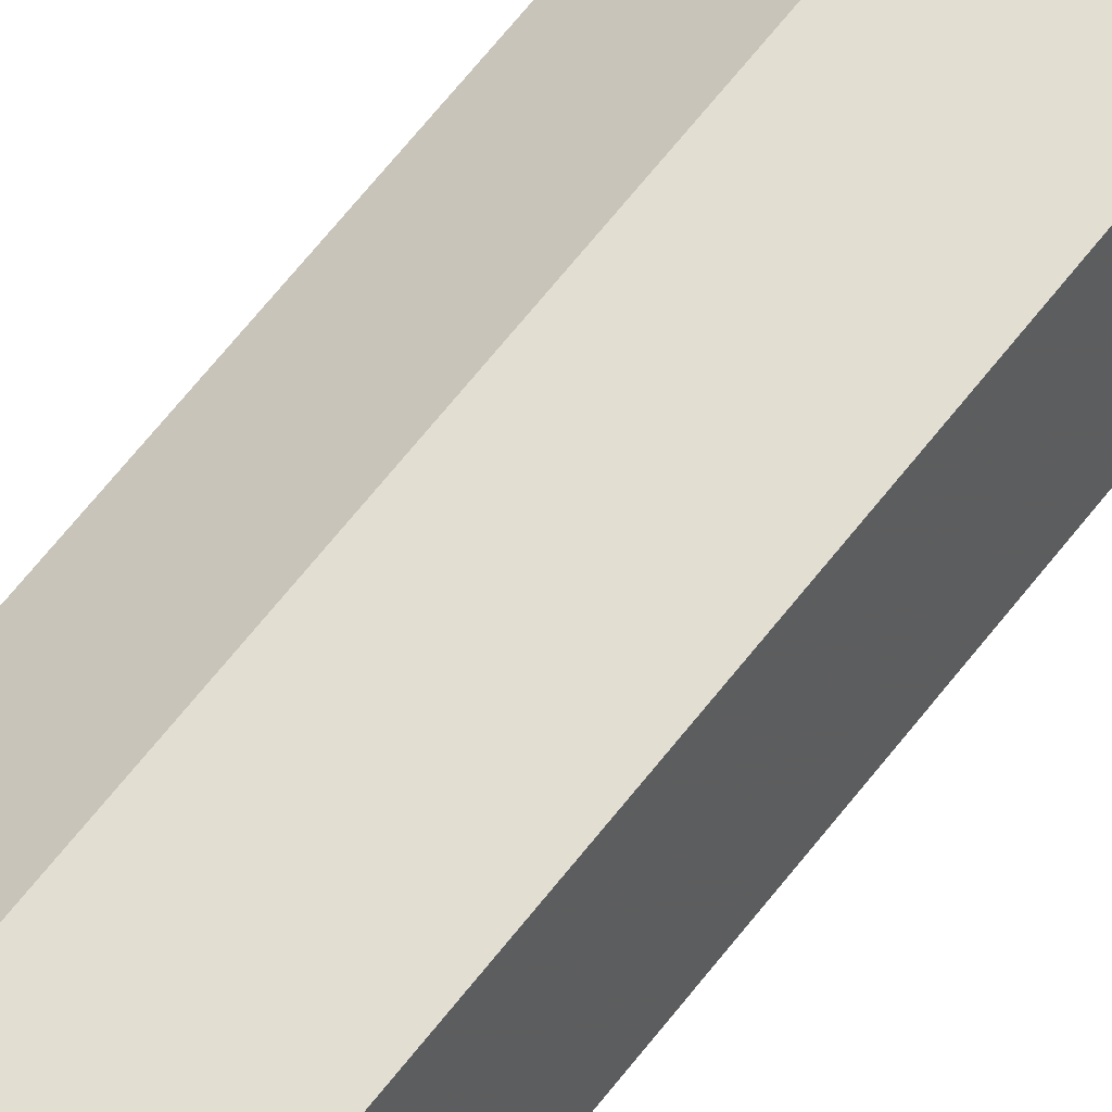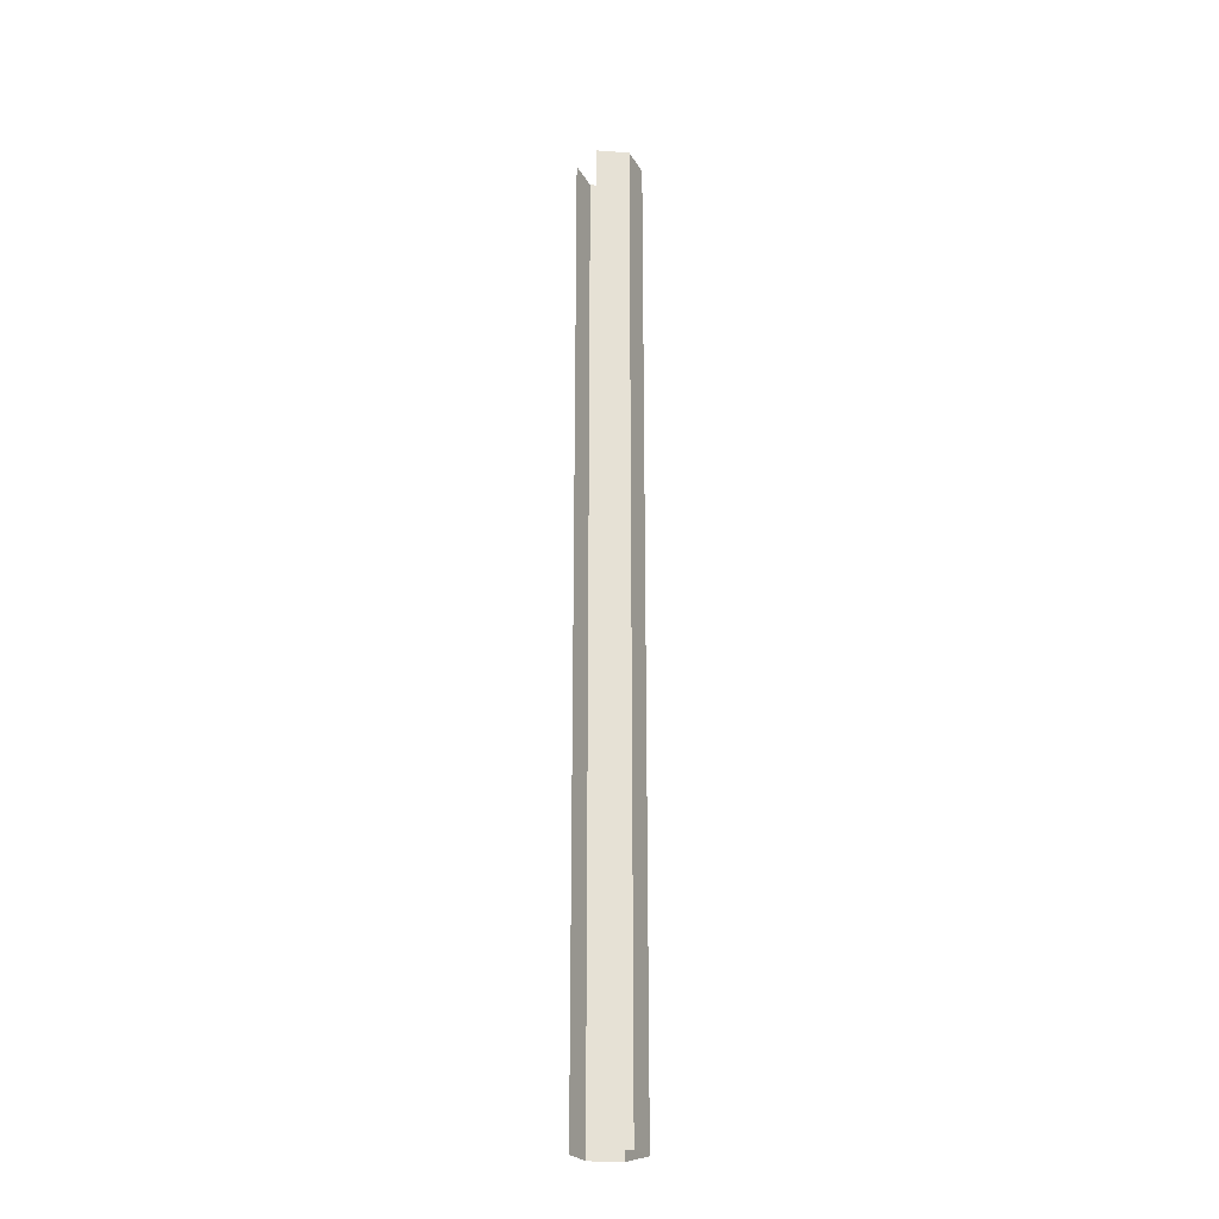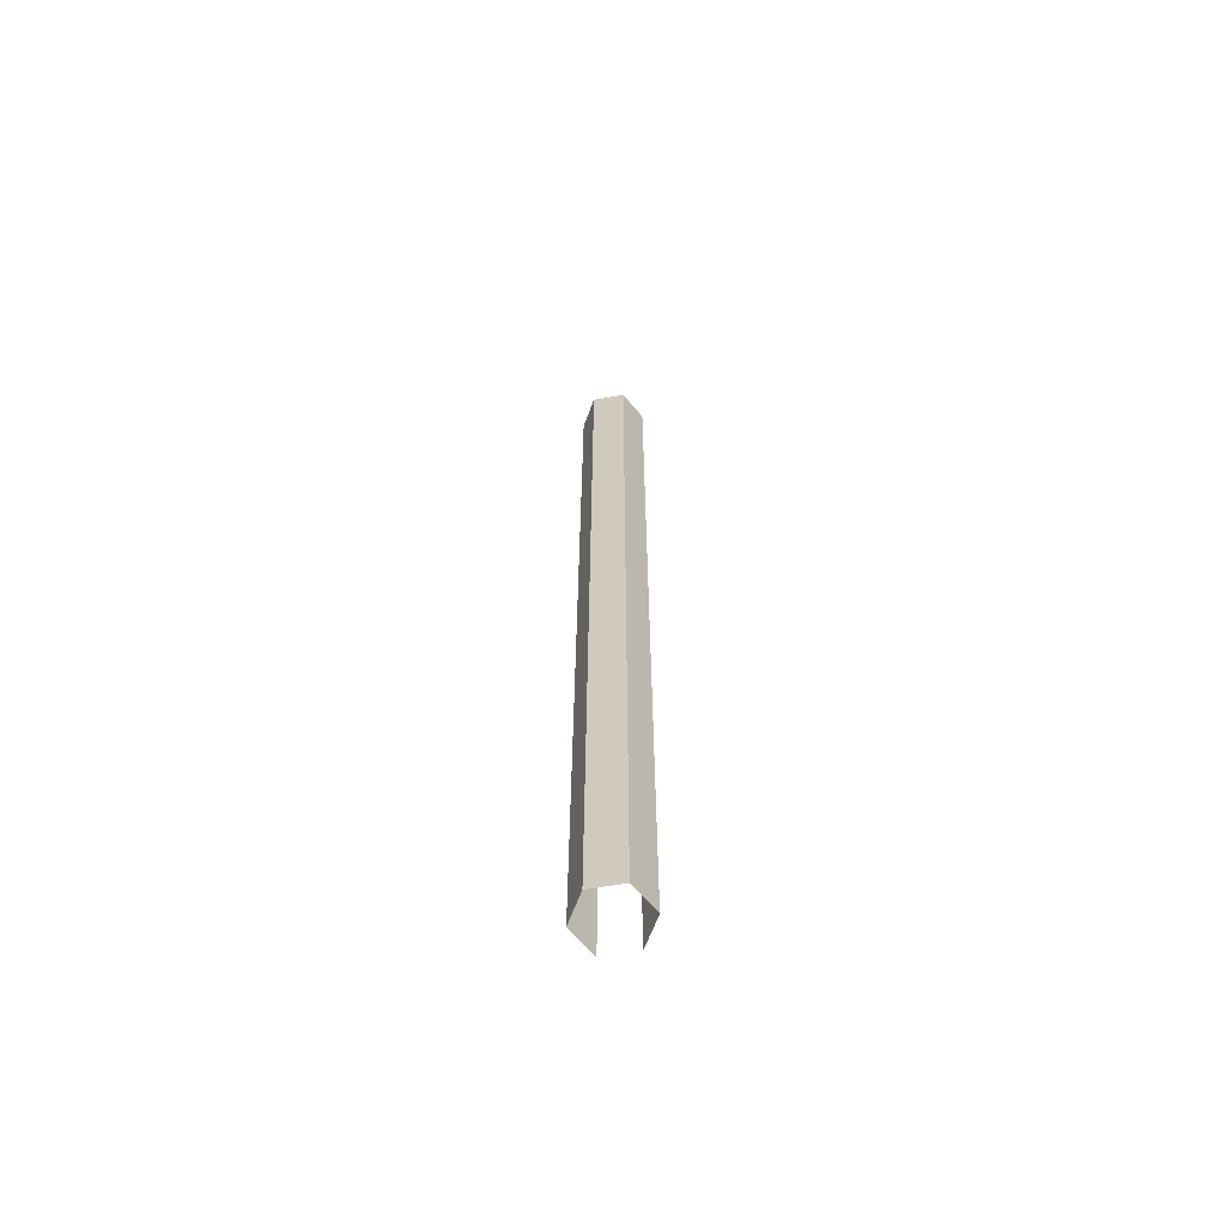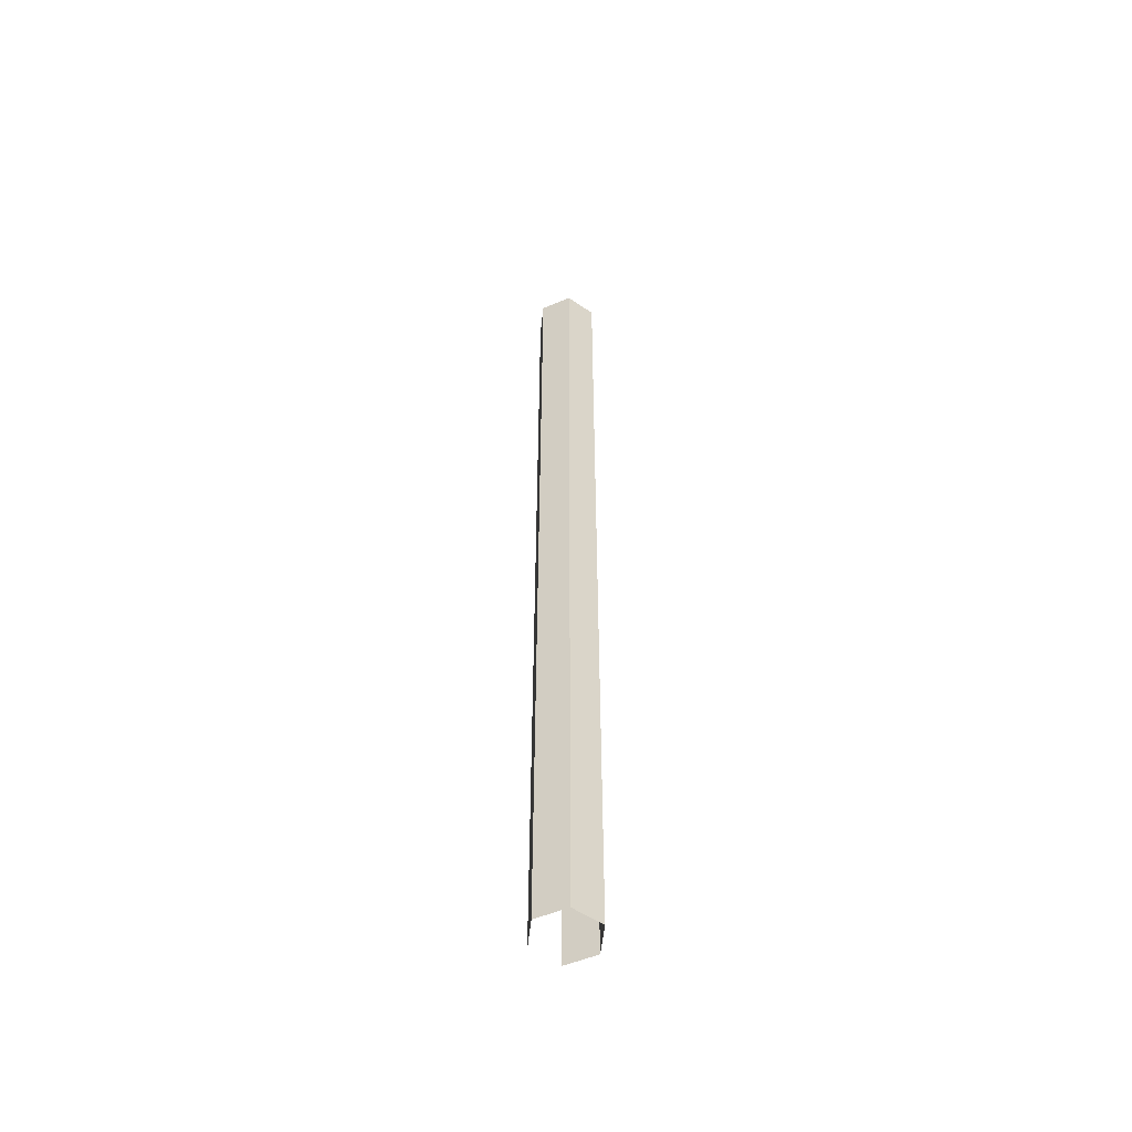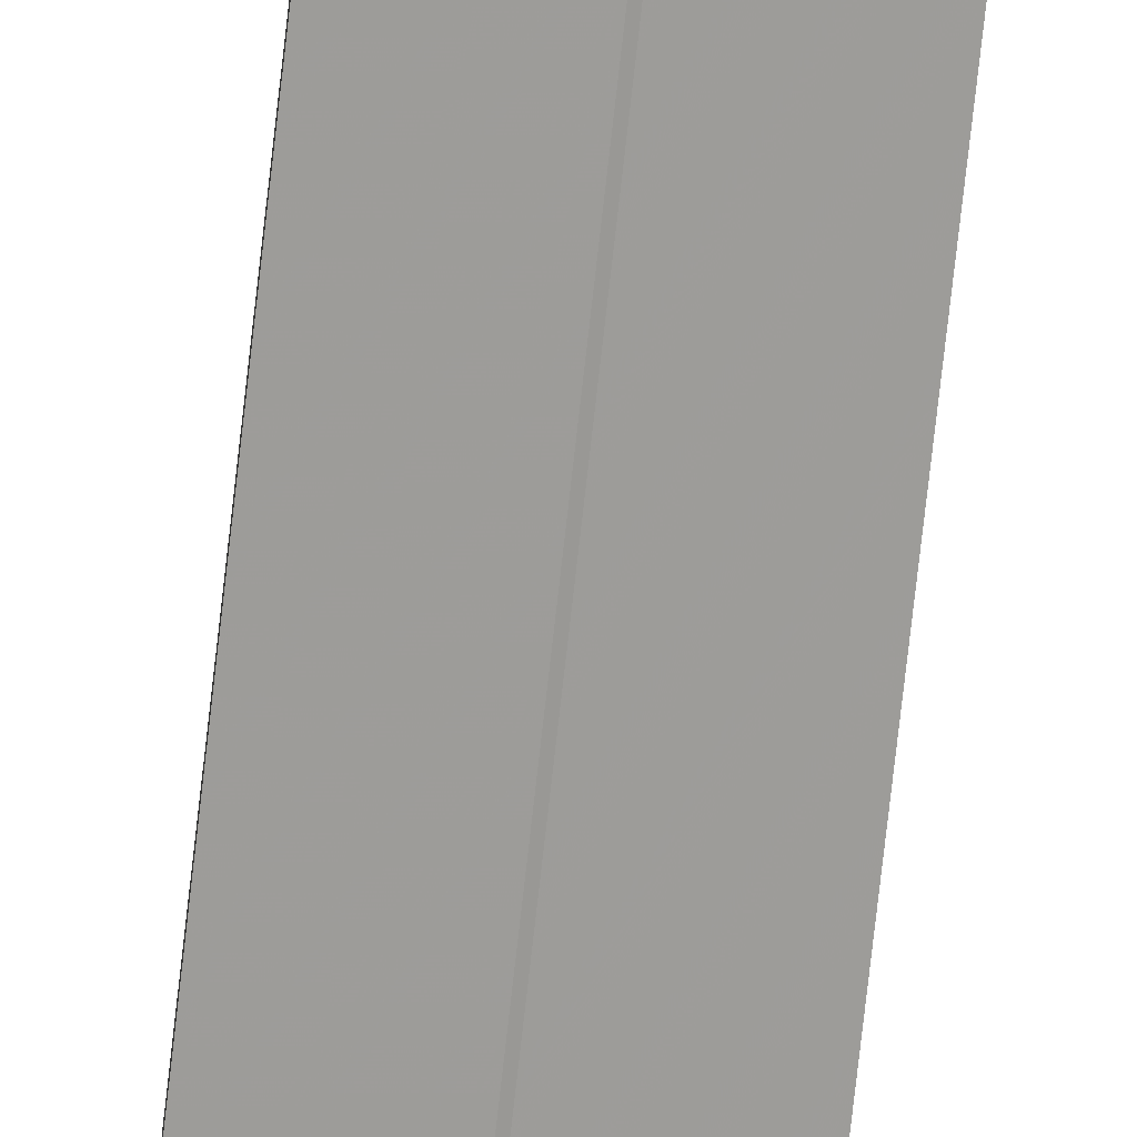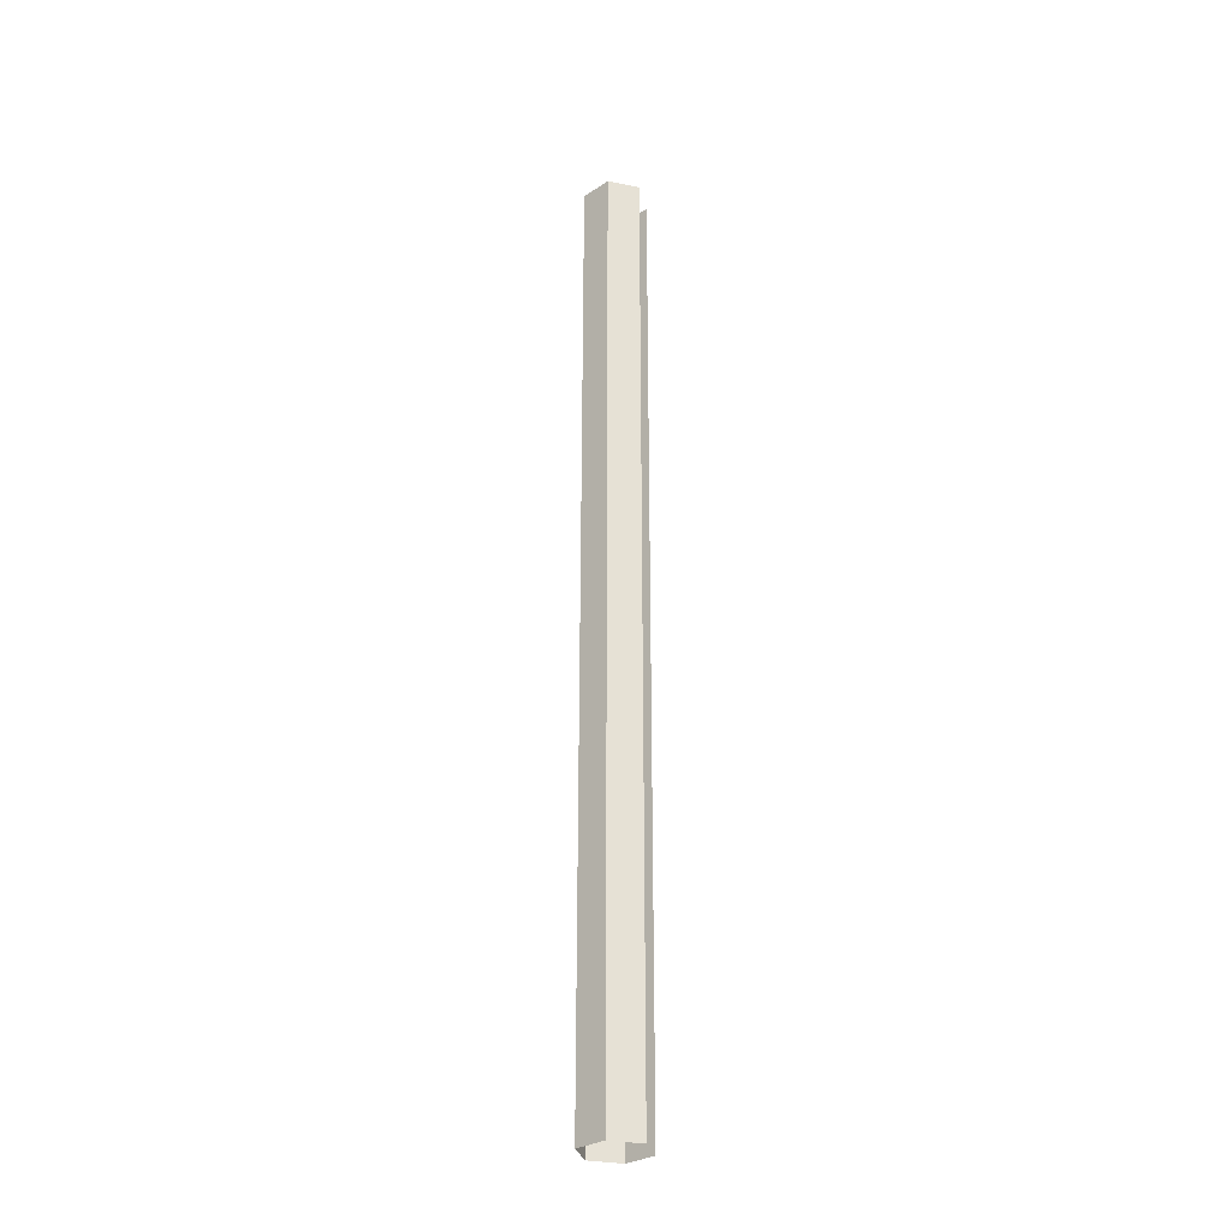
<metadata>
{"format":"obj","ext":"obj","renderer":"f3d","projection":"perspective","resolution":1024,"background":"white","views":[{"elev":43.9,"azim":30.7,"up":"+Z"},{"elev":-24.5,"azim":-95.8,"up":"+Y"},{"elev":-64.0,"azim":40.4,"up":"+Y"},{"elev":-53.8,"azim":-5.4,"up":"+Y"},{"elev":-74.4,"azim":-6.4,"up":"+Z"},{"elev":-30.4,"azim":134.2,"up":"+Y"}]}
</metadata>
<code>
v -816 -29.31 107.8
v -816 -29.31 108.1
v -816 -18.92 107.8
v -816 -18.92 108.1
v -816 -29.31 108.1
v -815.7 -29.31 108.3
v -816 -18.92 108.1
v -815.7 -18.92 108.3
v -815.7 -29.31 108.3
v -815.4 -29.31 108.1
v -815.7 -18.92 108.3
v -815.4 -18.92 108.1
v -815.4 -29.31 108.1
v -815.4 -29.31 107.8
v -815.4 -18.92 108.1
v -815.4 -18.92 107.8
v -815.4 -29.31 107.8
v -815.7 -29.31 107.6
v -815.4 -18.92 107.8
v -815.7 -18.92 107.6
v -815.7 -29.31 107.6
v -816 -29.31 107.8
v -815.7 -18.92 107.6
v -816 -18.92 107.8
f 1 2 3
f 3 2 4
f 3 4 4
f 4 4 5
f 4 5 5
f 5 5 6
f 5 6 7
f 7 6 8
f 7 8 8
f 8 8 9
f 8 9 9
f 9 9 10
f 9 10 11
f 11 10 12
f 11 12 12
f 12 12 13
f 12 13 13
f 13 13 14
f 13 14 15
f 15 14 16
f 15 16 16
f 16 16 17
f 16 17 17
f 17 17 18
f 17 18 19
f 19 18 20
f 19 20 20
f 20 20 21
f 20 21 21

</code>
